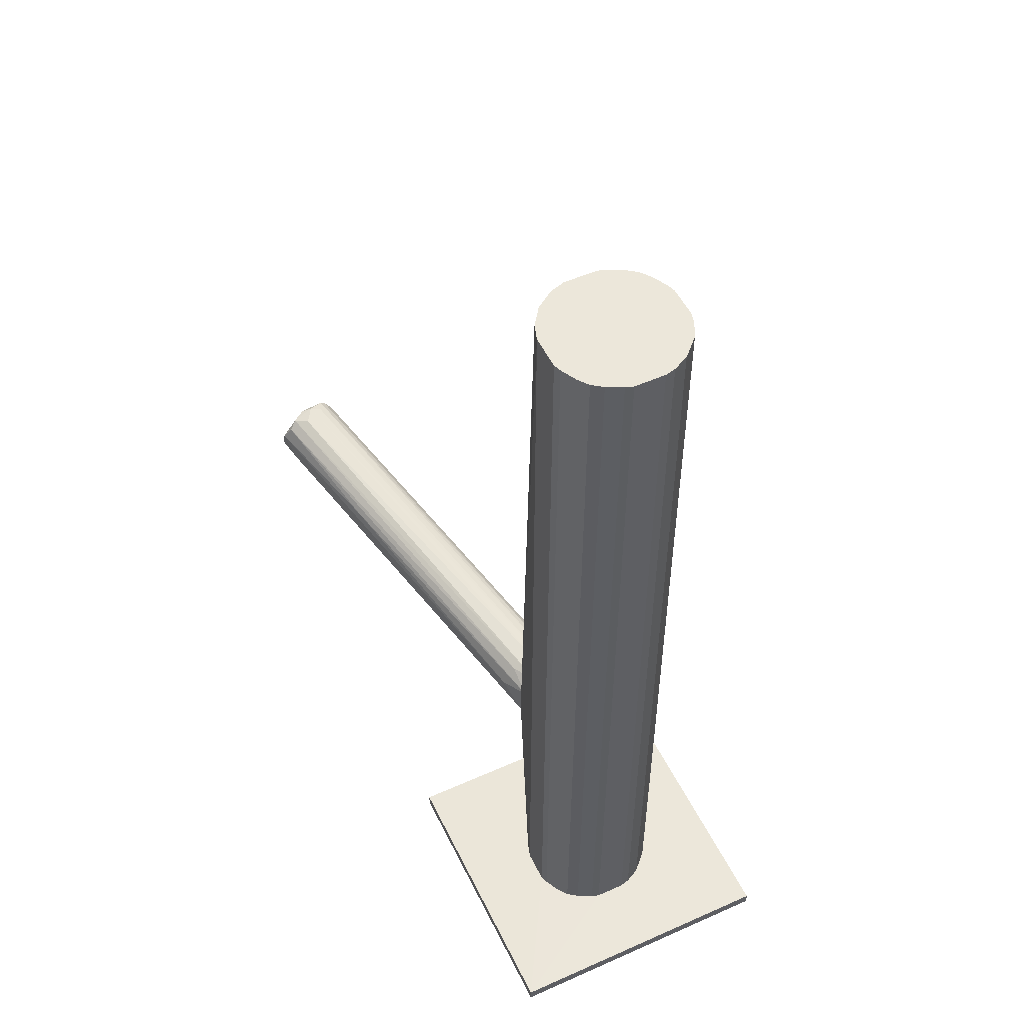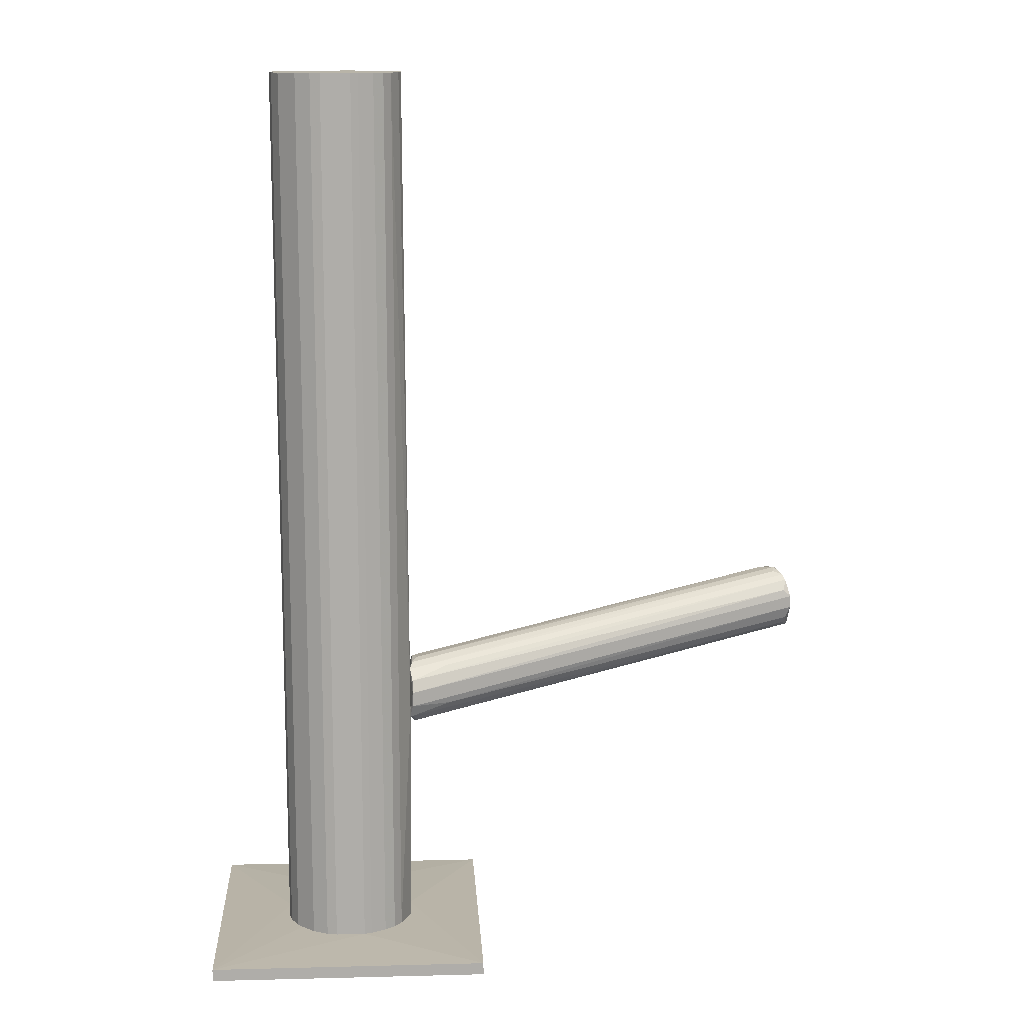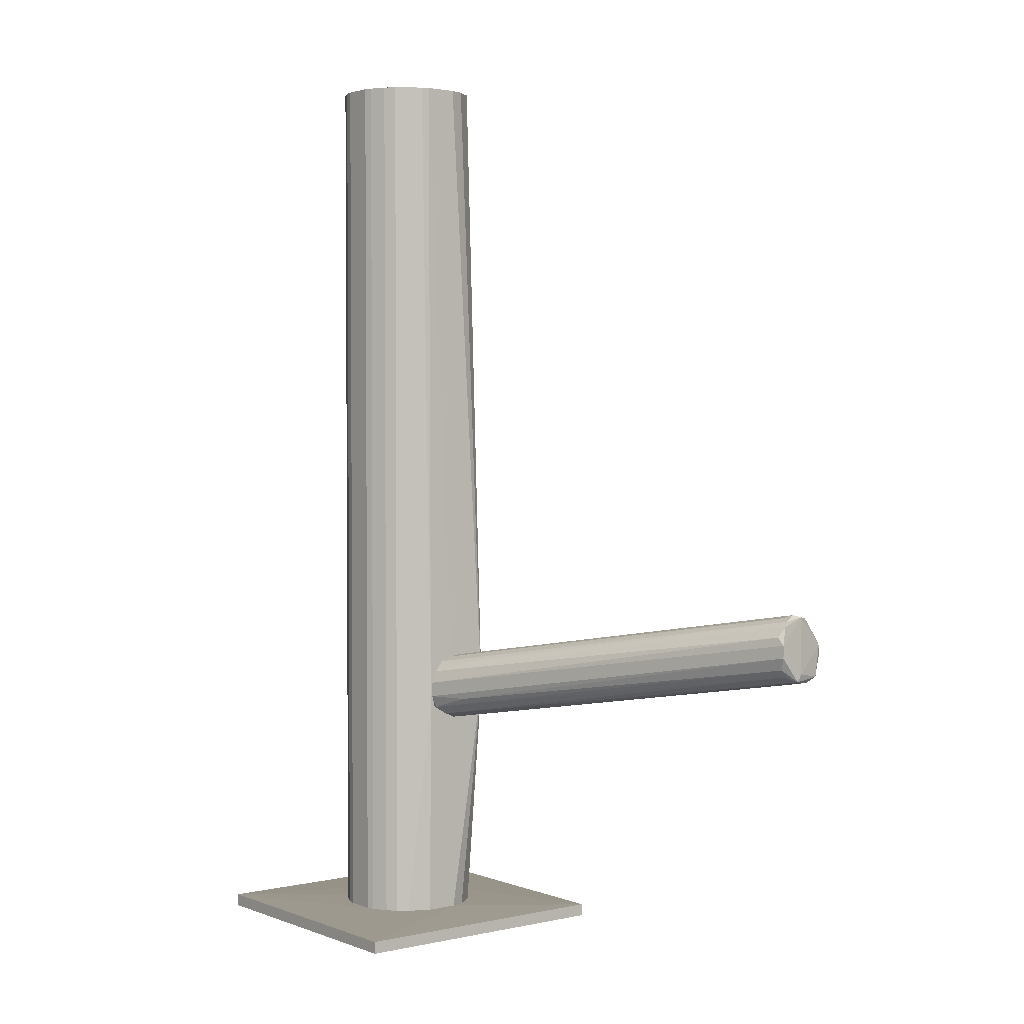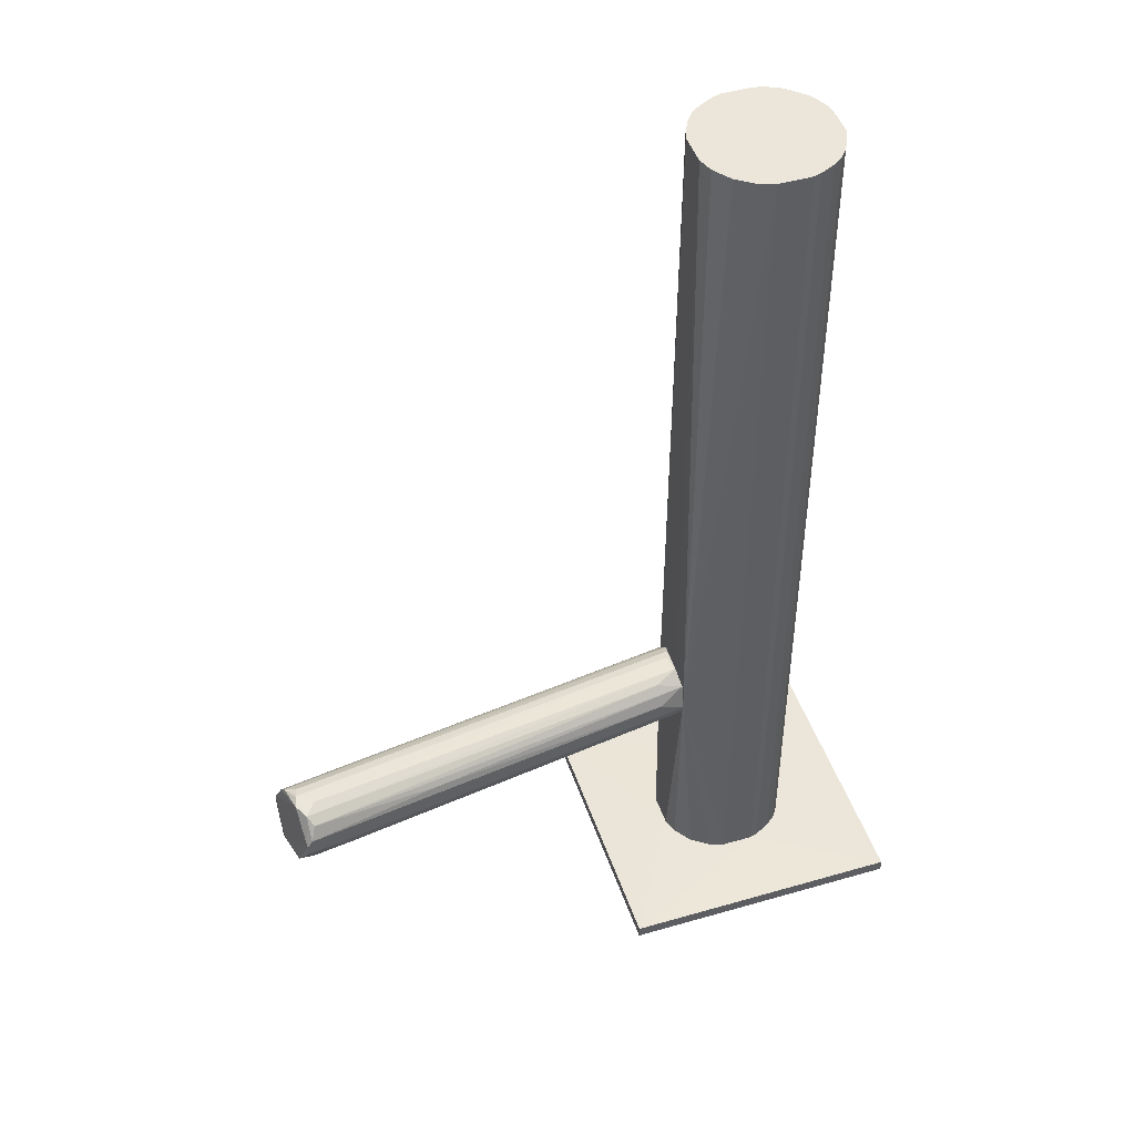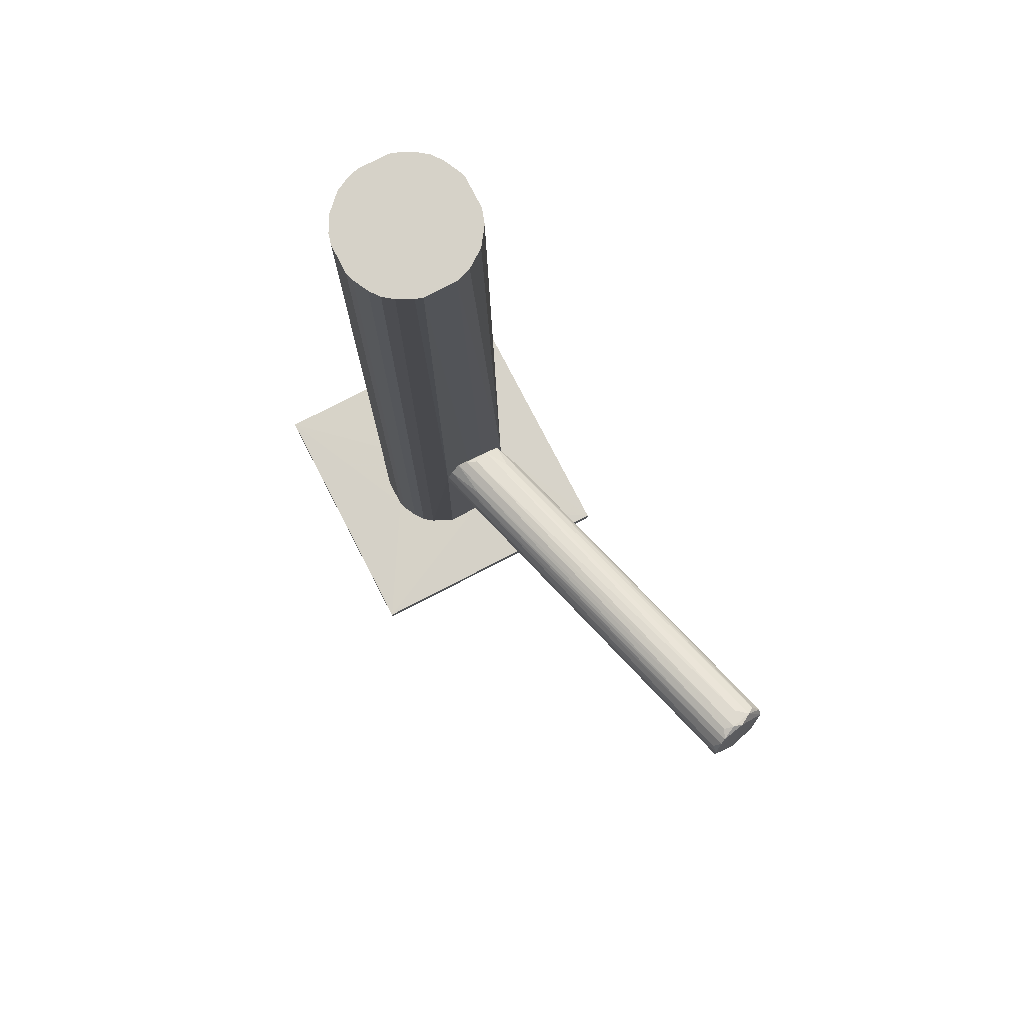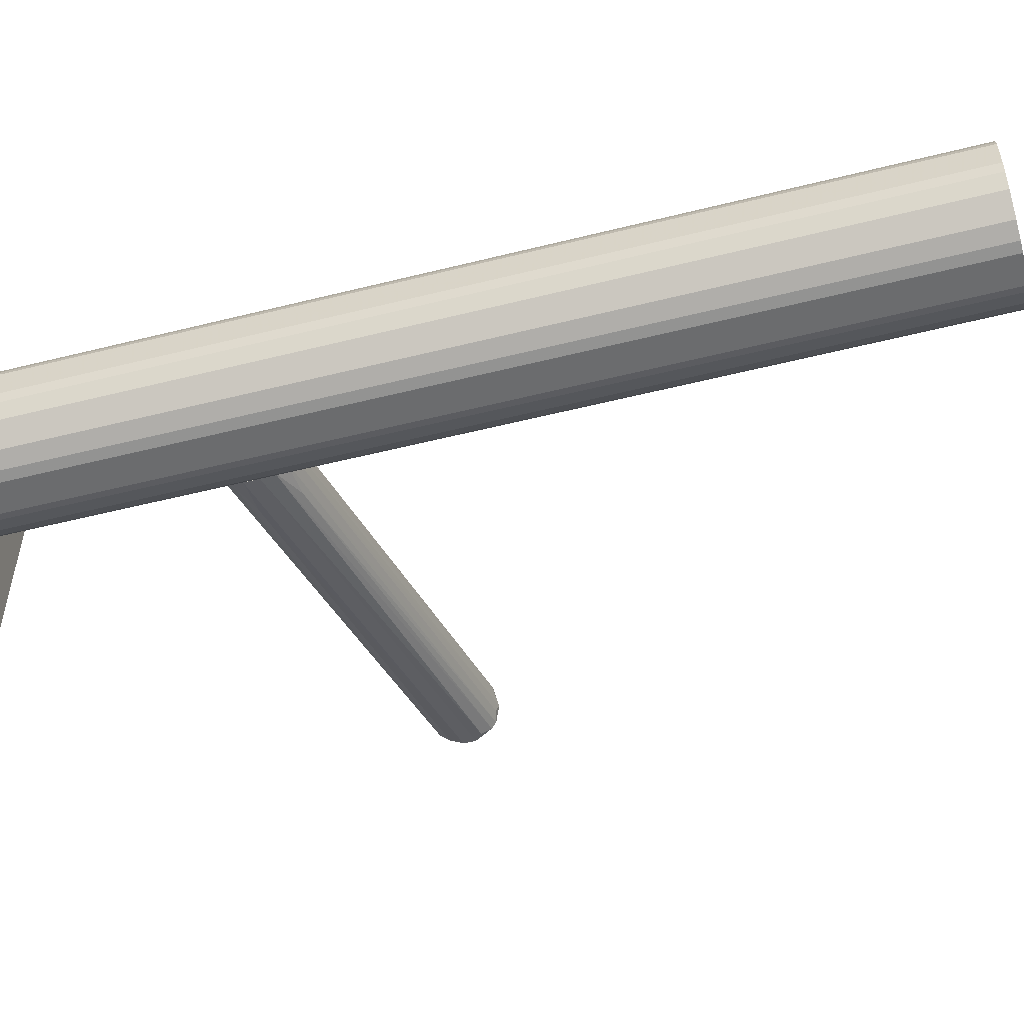
<metadata>
{"format":"obj","ext":"obj","renderer":"f3d","projection":"perspective","resolution":1024,"background":"white","views":[{"elev":52.4,"azim":-115.6,"up":"+Z"},{"elev":13.0,"azim":-3.3,"up":"+Z"},{"elev":2.5,"azim":52.2,"up":"+Z"},{"elev":46.9,"azim":161.8,"up":"+Z"},{"elev":77.6,"azim":62.7,"up":"+Z"},{"elev":-53.6,"azim":-75.0,"up":"+Y"}]}
</metadata>
<code>
o convex_0
v -0.03182 0.001442 -0.1245
v -0.08956 -0.04238 -0.1287
v -0.01095 -0.04238 -0.1287
v -0.08956 0.03623 -0.1287
v -0.08956 -0.04238 -0.1252
v -0.01095 0.03623 -0.1287
v -0.08956 0.03623 -0.1252
v -0.01095 -0.04238 -0.1252
v -0.01095 0.03623 -0.1252
v -0.06451 -0.01525 -0.1245
v -0.05477 0.01535 -0.1245
v -0.04574 -0.0215 -0.1245
v -0.06868 0.001442 -0.1245
f 10 11 13
f 3 2 4
f 2 3 5
f 4 2 5
f 3 4 6
f 6 4 7
f 4 5 7
f 5 3 8
f 3 6 8
f 8 6 9
f 6 7 9
f 1 8 9
f 9 7 11
f 1 9 11
f 10 1 11
f 8 1 12
f 5 8 12
f 1 10 12
f 10 5 12
f 7 5 13
f 5 10 13
f 11 7 13
o convex_1
v -0.0666 -0.01247 -0.1245
v -0.03112 0.004922 -0.0459
v -0.03112 5.4e-05 -0.0459
v -0.06868 -0.006901 0.1287
v -0.04365 -0.02081 0.1287
v -0.05477 0.01536 0.1287
v -0.06104 0.01257 -0.1245
v -0.03669 -0.01664 -0.1245
v -0.03182 -0.007594 0.1287
v -0.04156 0.01396 -0.1245
v -0.03669 0.01048 0.1287
v -0.05686 -0.02081 -0.1245
v -0.06104 -0.01872 0.1287
v -0.06799 0.003533 0.1287
v -0.06868 0.001443 -0.1245
v -0.03112 0.01188 -0.05564
v -0.03182 -0.007594 -0.1245
v -0.04573 -0.02151 -0.1245
v -0.04573 0.01536 0.1287
v -0.05477 0.01536 -0.1245
v -0.06382 0.01049 0.1287
v -0.05408 -0.02151 0.1287
v -0.0346 -0.01386 0.1287
v -0.03182 0.001447 0.1287
v -0.03321 0.005619 -0.1245
v -0.06591 0.007705 -0.1245
v -0.06591 -0.01386 0.1287
v -0.04573 0.01536 -0.1245
v -0.06104 -0.01872 -0.1245
v -0.06868 -0.006901 -0.1245
v -0.03112 -0.007594 -0.05842
v -0.03947 -0.01872 0.1287
v -0.03947 -0.01872 -0.1245
v -0.04573 -0.02151 0.1287
v -0.05408 -0.02151 -0.1245
v -0.06868 0.001443 0.1287
v -0.03321 0.005619 0.1287
v -0.04156 0.01396 0.1287
v -0.05686 0.01466 0.1287
v -0.06799 -0.009684 0.1287
v -0.0346 -0.01386 -0.1245
v -0.03182 0.001447 -0.1245
v -0.06591 -0.01386 -0.1245
v -0.06382 0.01049 -0.1245
v -0.03669 -0.01664 0.1287
v -0.03669 0.01048 -0.1245
v -0.06591 0.007705 0.1287
v -0.05686 -0.02081 0.1287
v -0.06104 0.01257 0.1287
v -0.06799 -0.009684 -0.1245
v -0.05686 0.01466 -0.1245
v -0.06799 0.003533 -0.1245
v -0.04365 -0.02081 -0.1245
v -0.03252 -0.009684 0.1287
f 36 44 67
f 17 18 19
f 14 20 21
f 16 15 22
f 19 18 22
f 21 20 23
f 19 22 24
f 14 21 25
f 18 17 26
f 17 19 27
f 20 14 28
f 15 16 29
f 21 23 30
f 25 21 31
f 19 24 32
f 23 20 33
f 19 32 33
f 27 19 34
f 18 26 35
f 22 18 36
f 22 15 37
f 24 22 37
f 15 29 37
f 30 23 38
f 20 28 39
f 26 17 40
f 29 23 41
f 32 29 41
f 23 33 41
f 33 32 41
f 14 25 42
f 25 26 42
f 26 40 42
f 28 14 43
f 17 28 43
f 16 22 44
f 29 16 44
f 36 18 45
f 31 21 46
f 45 18 46
f 21 45 46
f 31 18 47
f 18 35 47
f 35 31 47
f 25 31 48
f 35 25 48
f 31 35 48
f 17 27 49
f 27 28 49
f 28 17 49
f 29 24 50
f 24 37 50
f 37 29 50
f 24 29 51
f 32 24 51
f 29 32 51
f 19 33 52
f 34 19 52
f 14 40 53
f 40 17 53
f 17 43 53
f 21 30 54
f 36 21 54
f 30 44 54
f 44 36 54
f 38 29 55
f 30 38 55
f 29 44 55
f 44 30 55
f 40 14 56
f 14 42 56
f 42 40 56
f 34 20 57
f 20 39 57
f 39 34 57
f 21 36 58
f 45 21 58
f 36 45 58
f 23 29 59
f 38 23 59
f 29 38 59
f 27 34 60
f 39 27 60
f 34 39 60
f 26 25 61
f 35 26 61
f 25 35 61
f 20 34 62
f 52 20 62
f 34 52 62
f 43 14 63
f 14 53 63
f 53 43 63
f 33 20 64
f 52 33 64
f 20 52 64
f 28 27 65
f 39 28 65
f 27 39 65
f 18 31 66
f 46 18 66
f 31 46 66
f 22 36 67
f 44 22 67
o convex_2
v -0.03112 -0.0062 -0.06121
v 0.08505 0.04249 -0.03548
v 0.08505 0.04249 -0.03826
v 0.08923 0.0244 -0.03757
v -0.02903 0.002145 -0.04522
v -0.03112 0.008406 -0.06261
v 0.08783 0.03205 -0.04522
v 0.08505 0.03205 -0.02644
v -0.03112 0.01049 -0.04939
v -0.03042 -0.0062 -0.05009
v 0.08366 0.03831 -0.02783
v 0.08783 0.02649 -0.02922
v -0.02973 6.1e-05 -0.0647
v 0.08713 0.03901 -0.04383
v -0.03112 0.01188 -0.05704
v 0.08713 0.02649 -0.04313
v -0.03042 -0.007597 -0.05356
v 0.08366 0.04249 -0.0334
v -0.03112 -0.00342 -0.0473
v -0.03042 0.006322 -0.04592
v -0.03042 0.004234 -0.0647
v 0.08713 0.0244 -0.032
v 0.07253 0.03831 -0.04313
v -0.02903 -0.00342 -0.06331
v -0.01929 -0.004116 -0.05774
v 0.08435 0.02927 -0.02713
v 0.08088 0.03483 -0.02713
v 0.08227 0.0404 -0.02992
v -0.02346 0.01397 -0.05148
v 0.08923 0.02997 -0.04452
v 0.08713 0.03553 -0.04522
v -0.02346 0.01049 -0.04592
v -0.03112 0.01049 -0.06052
v 0.07809 0.0411 -0.03896
v 0.08783 0.0251 -0.04105
v 0.08923 0.0244 -0.03409
v -0.03042 -0.007597 -0.05774
v -0.02973 0.006322 -0.064
v 0.08296 0.03971 -0.04313
v -0.03042 -0.000635 -0.04592
v 0.04679 0.03205 -0.03757
v -0.03042 -0.0062 -0.06121
v 0.08713 0.02788 -0.02783
v -0.01998 -0.002028 -0.04661
v 0.08574 0.03483 -0.02713
v 0.08923 0.03136 -0.04244
f 112 103 113
f 73 68 76
f 70 69 81
f 73 76 82
f 69 70 85
f 78 69 85
f 76 68 86
f 68 84 86
f 84 77 86
f 76 86 87
f 68 73 88
f 80 68 88
f 74 80 88
f 79 77 89
f 77 84 89
f 68 80 91
f 72 75 94
f 75 78 94
f 87 72 94
f 78 87 94
f 78 85 95
f 82 76 96
f 80 74 97
f 91 80 97
f 83 91 97
f 74 88 98
f 97 74 98
f 81 97 98
f 87 78 99
f 76 87 99
f 78 95 99
f 95 76 99
f 73 82 100
f 82 90 100
f 85 70 101
f 70 90 101
f 90 82 101
f 82 96 101
f 96 85 101
f 71 92 102
f 97 71 102
f 83 97 102
f 84 71 103
f 79 89 103
f 89 84 103
f 71 97 103
f 84 68 104
f 71 84 104
f 92 71 104
f 73 81 105
f 88 73 105
f 98 88 105
f 81 98 105
f 70 81 106
f 81 73 106
f 90 70 106
f 73 100 106
f 100 90 106
f 75 72 107
f 72 87 107
f 87 86 107
f 93 75 107
f 86 93 107
f 95 85 108
f 76 95 108
f 96 76 108
f 85 96 108
f 68 91 109
f 91 83 109
f 83 102 109
f 102 92 109
f 104 68 109
f 92 104 109
f 75 93 110
f 93 86 110
f 77 79 111
f 86 77 111
f 79 110 111
f 110 86 111
f 69 78 112
f 78 75 112
f 79 103 112
f 75 110 112
f 110 79 112
f 81 69 113
f 97 81 113
f 103 97 113
f 69 112 113

</code>
